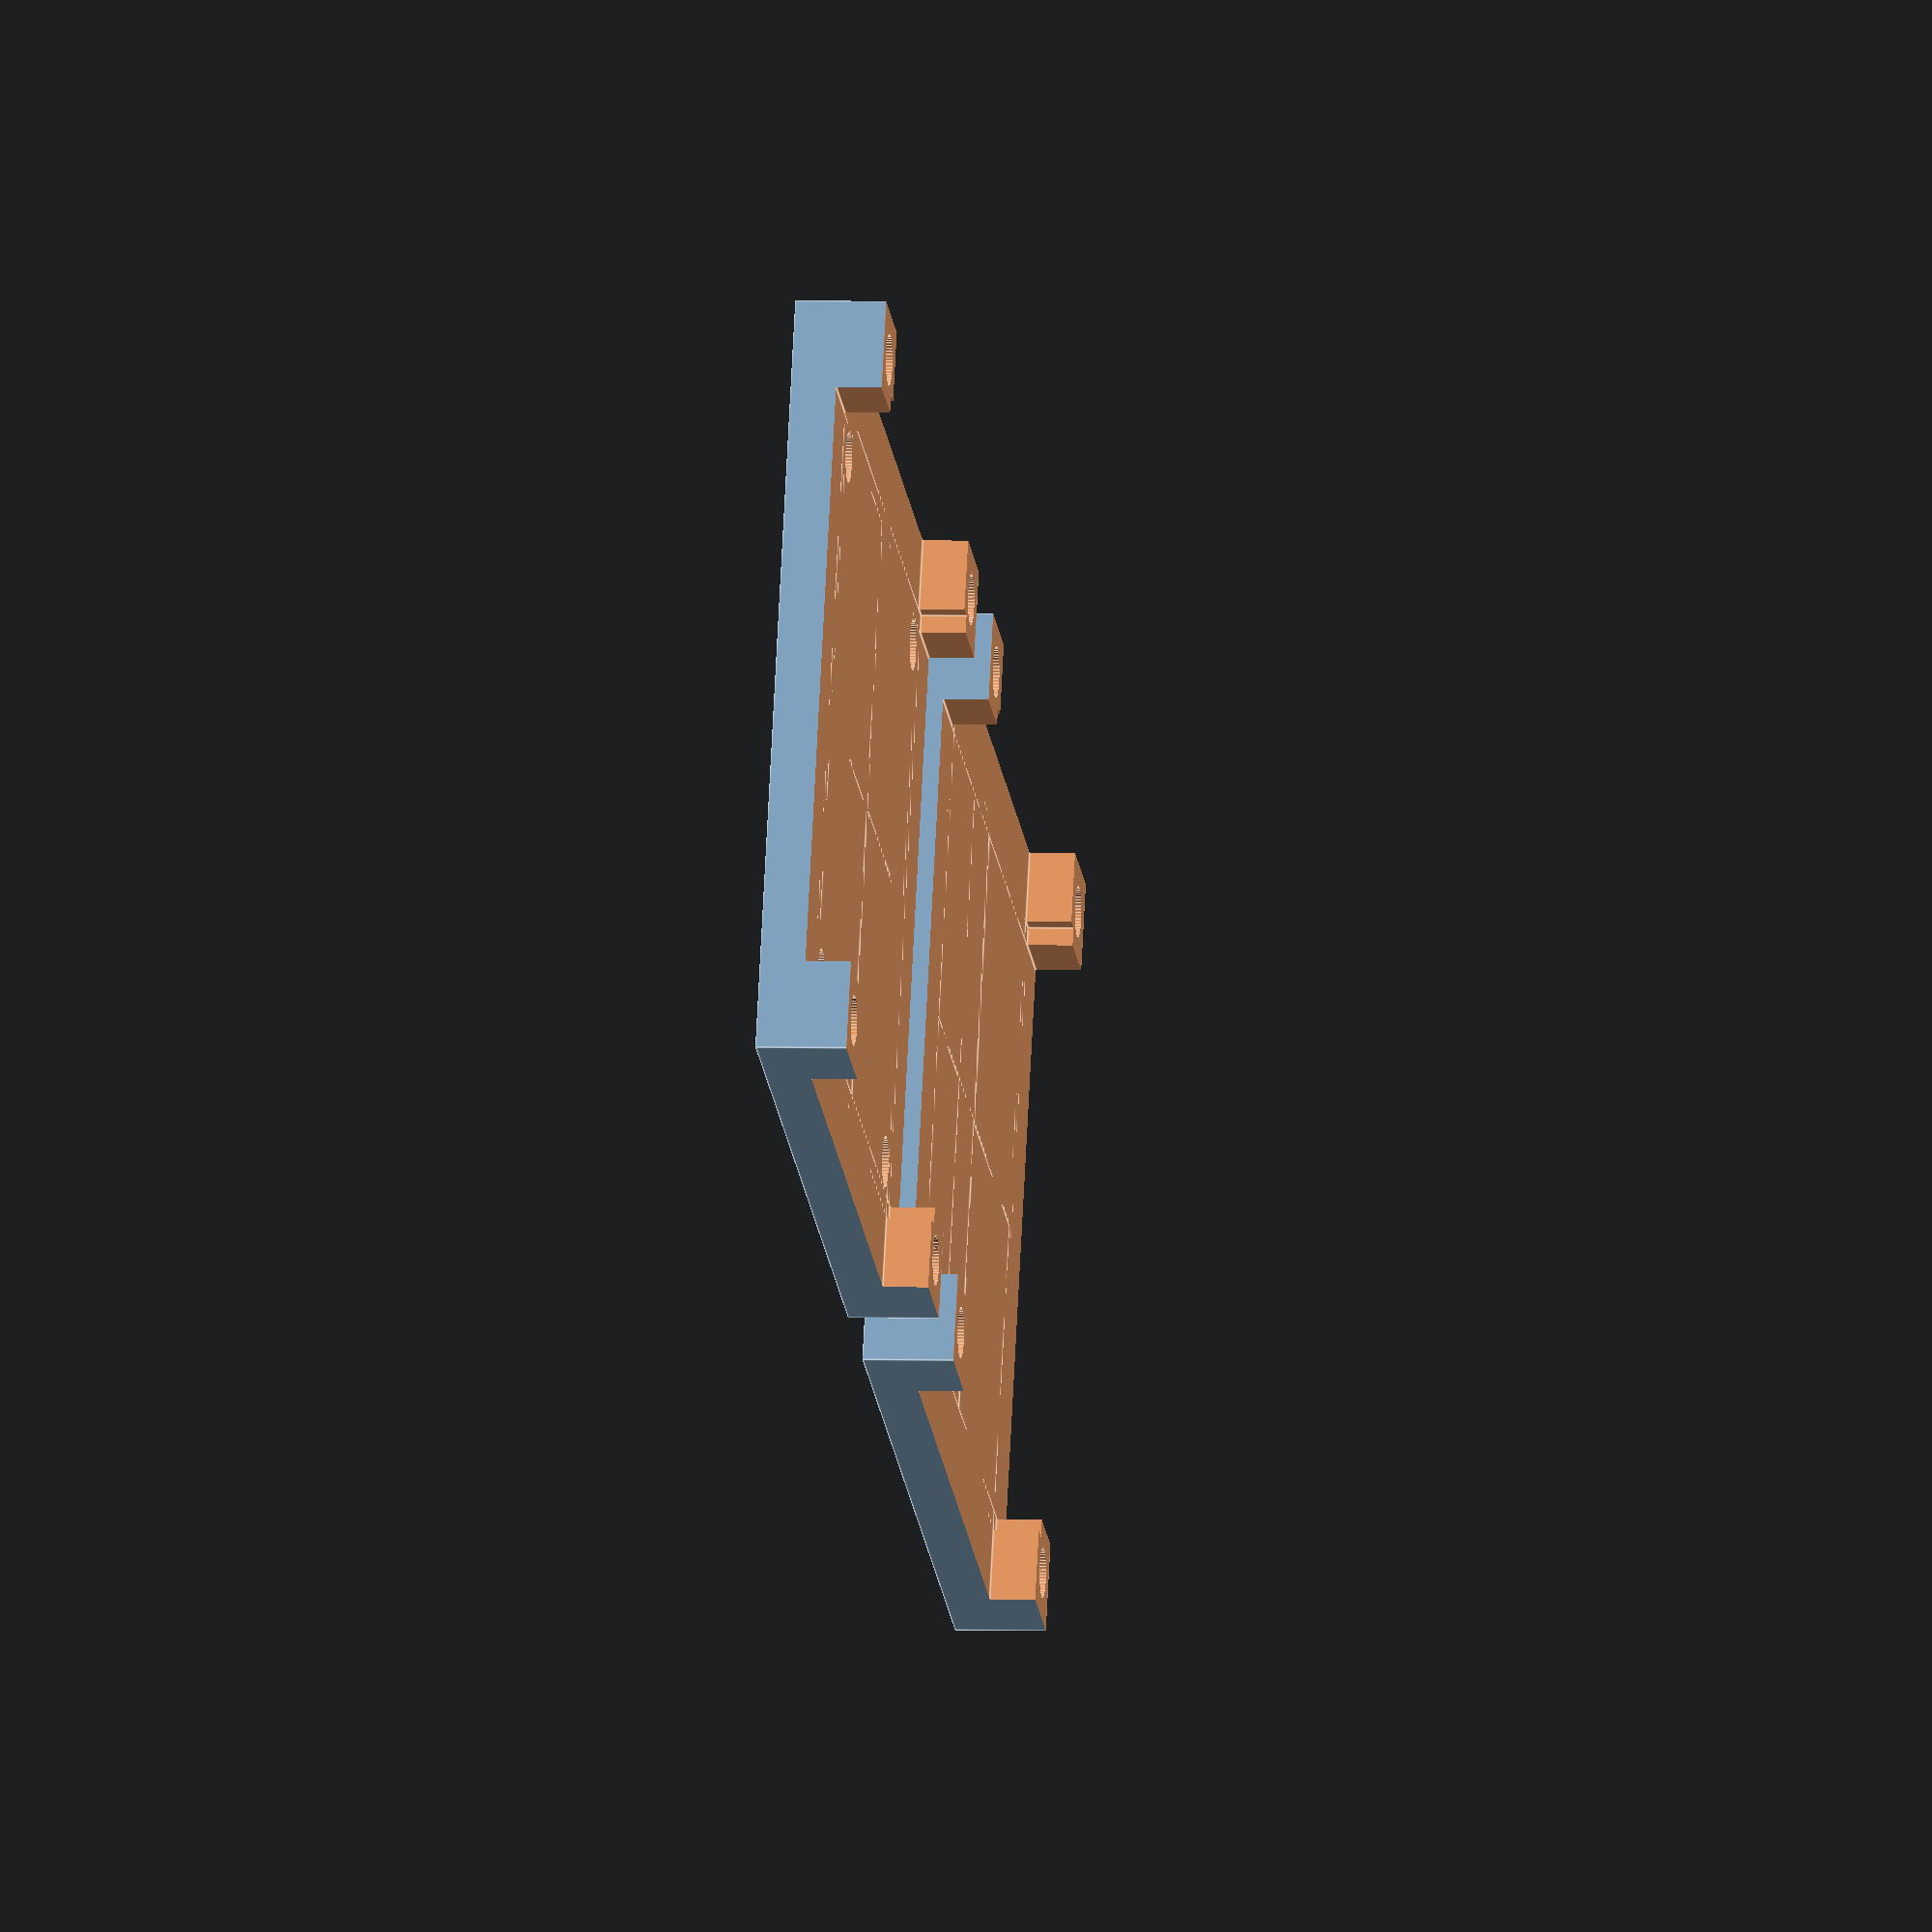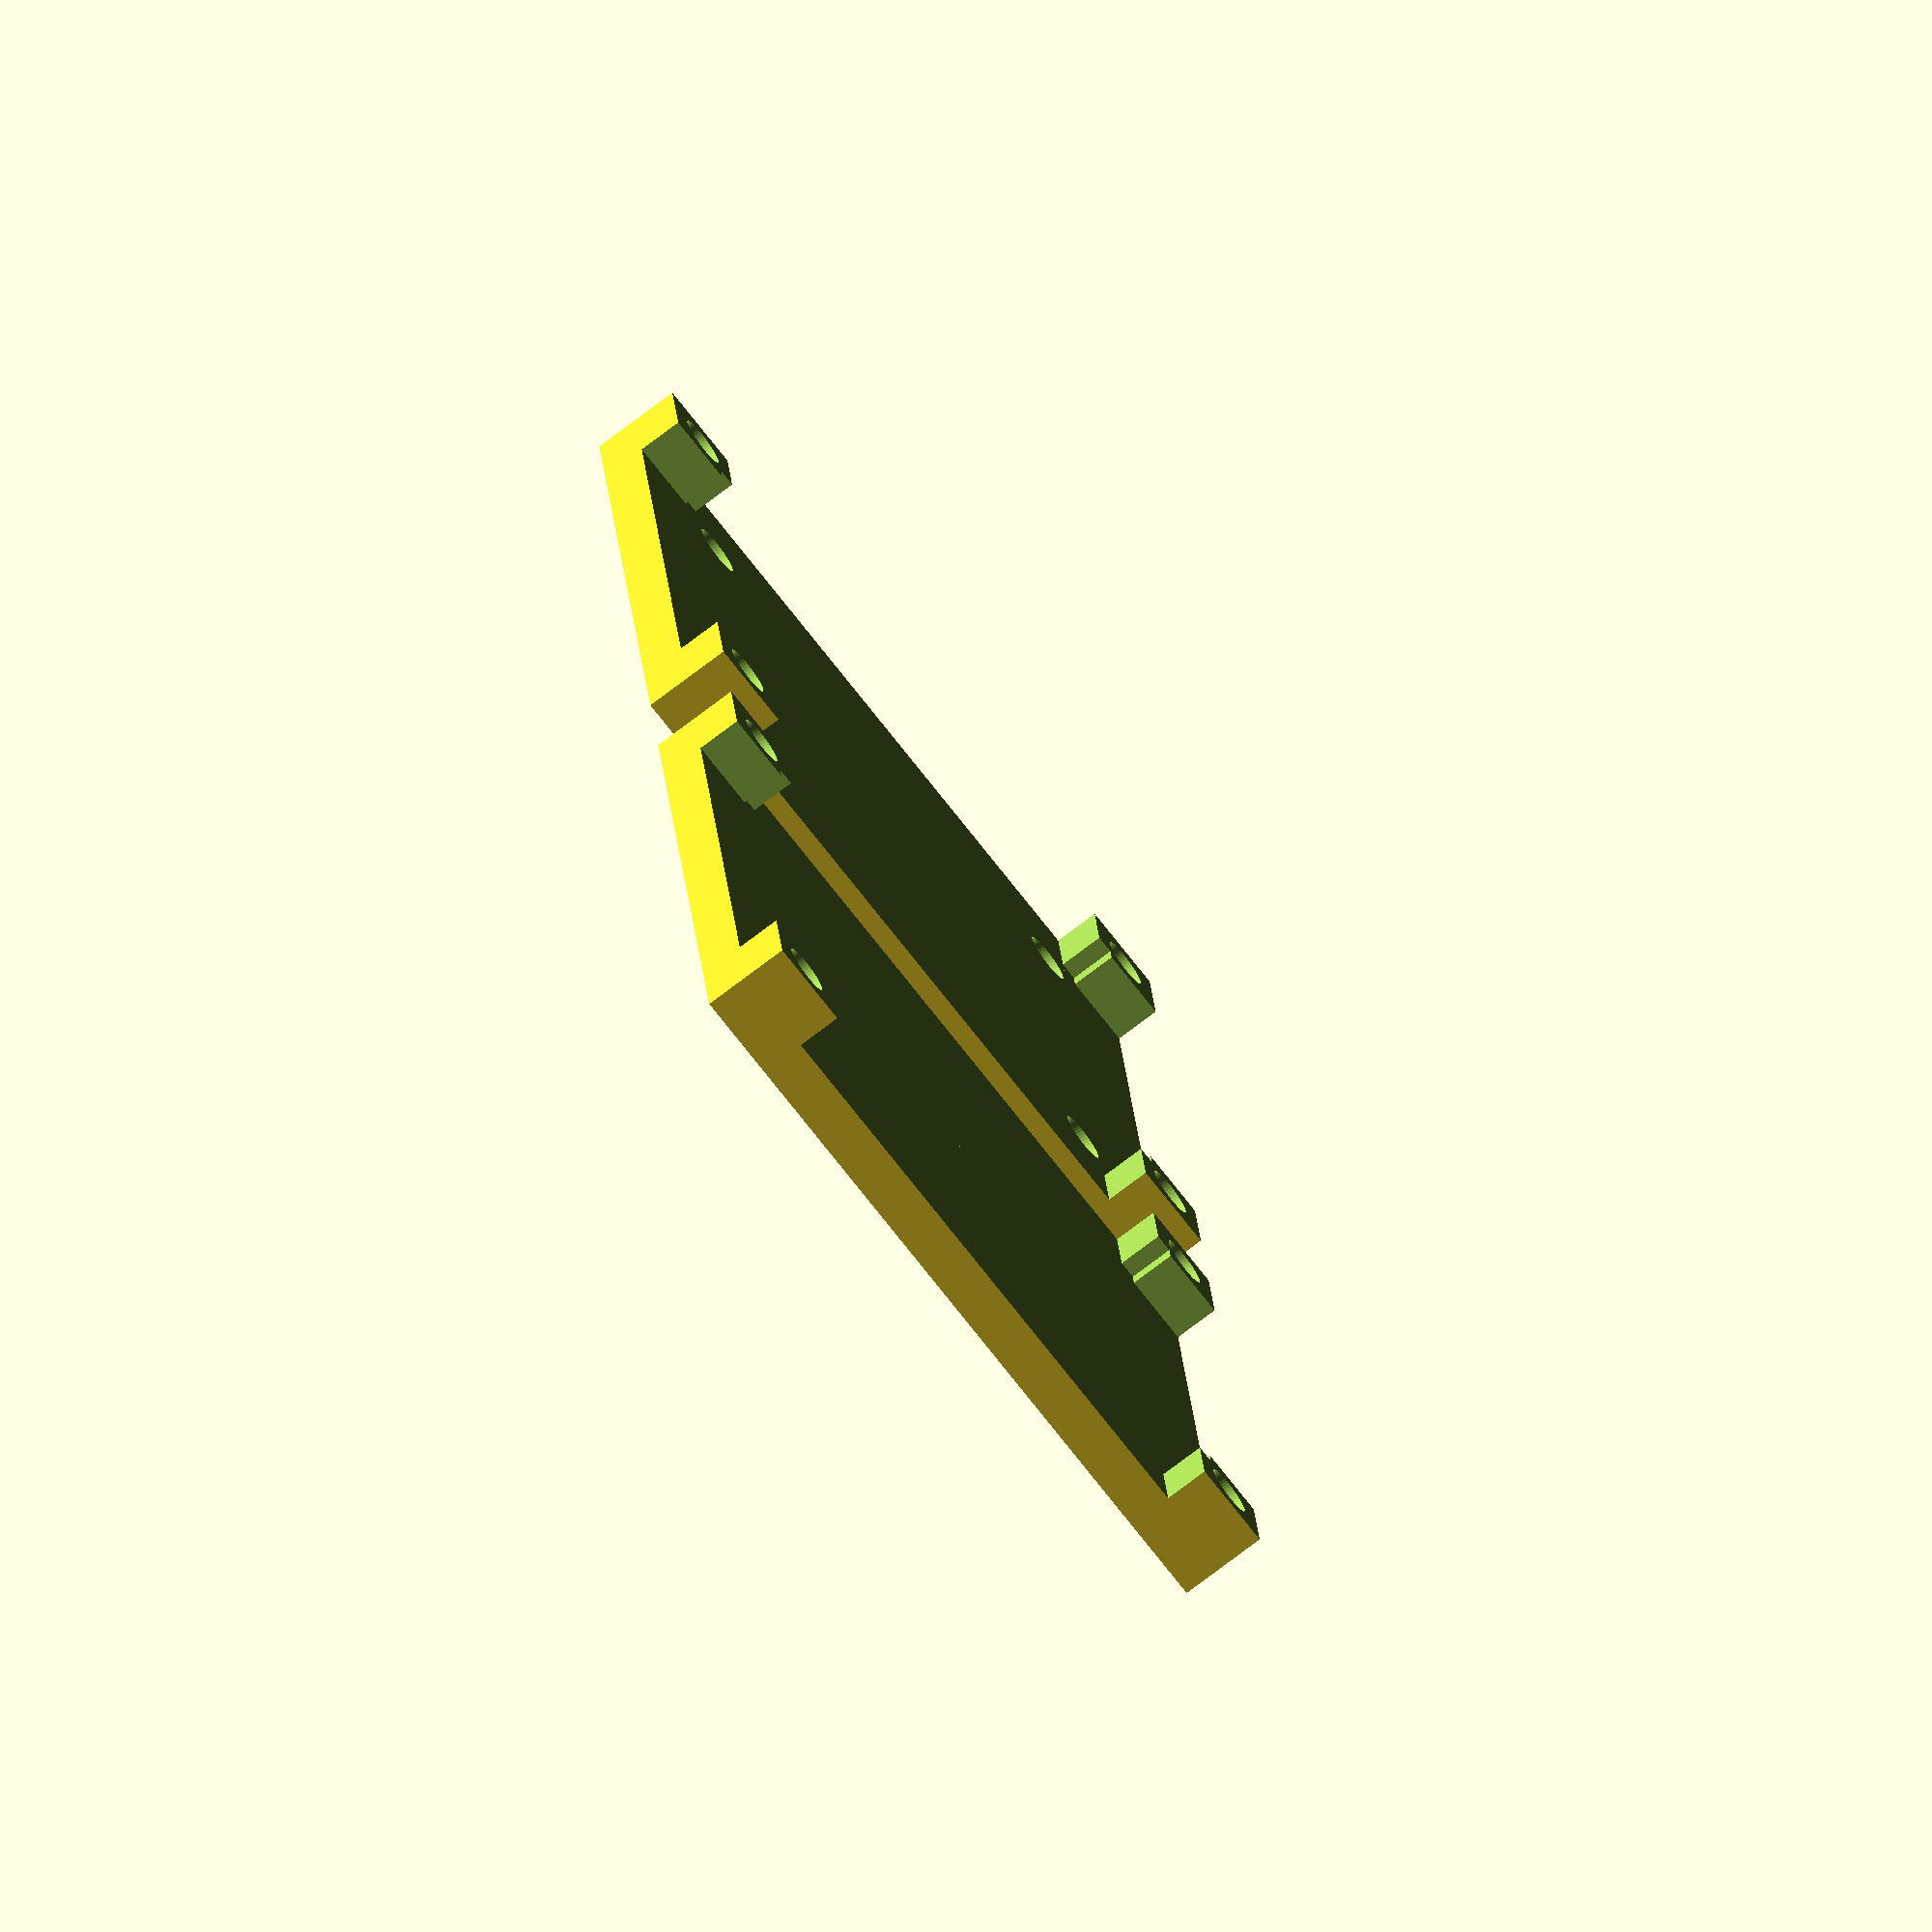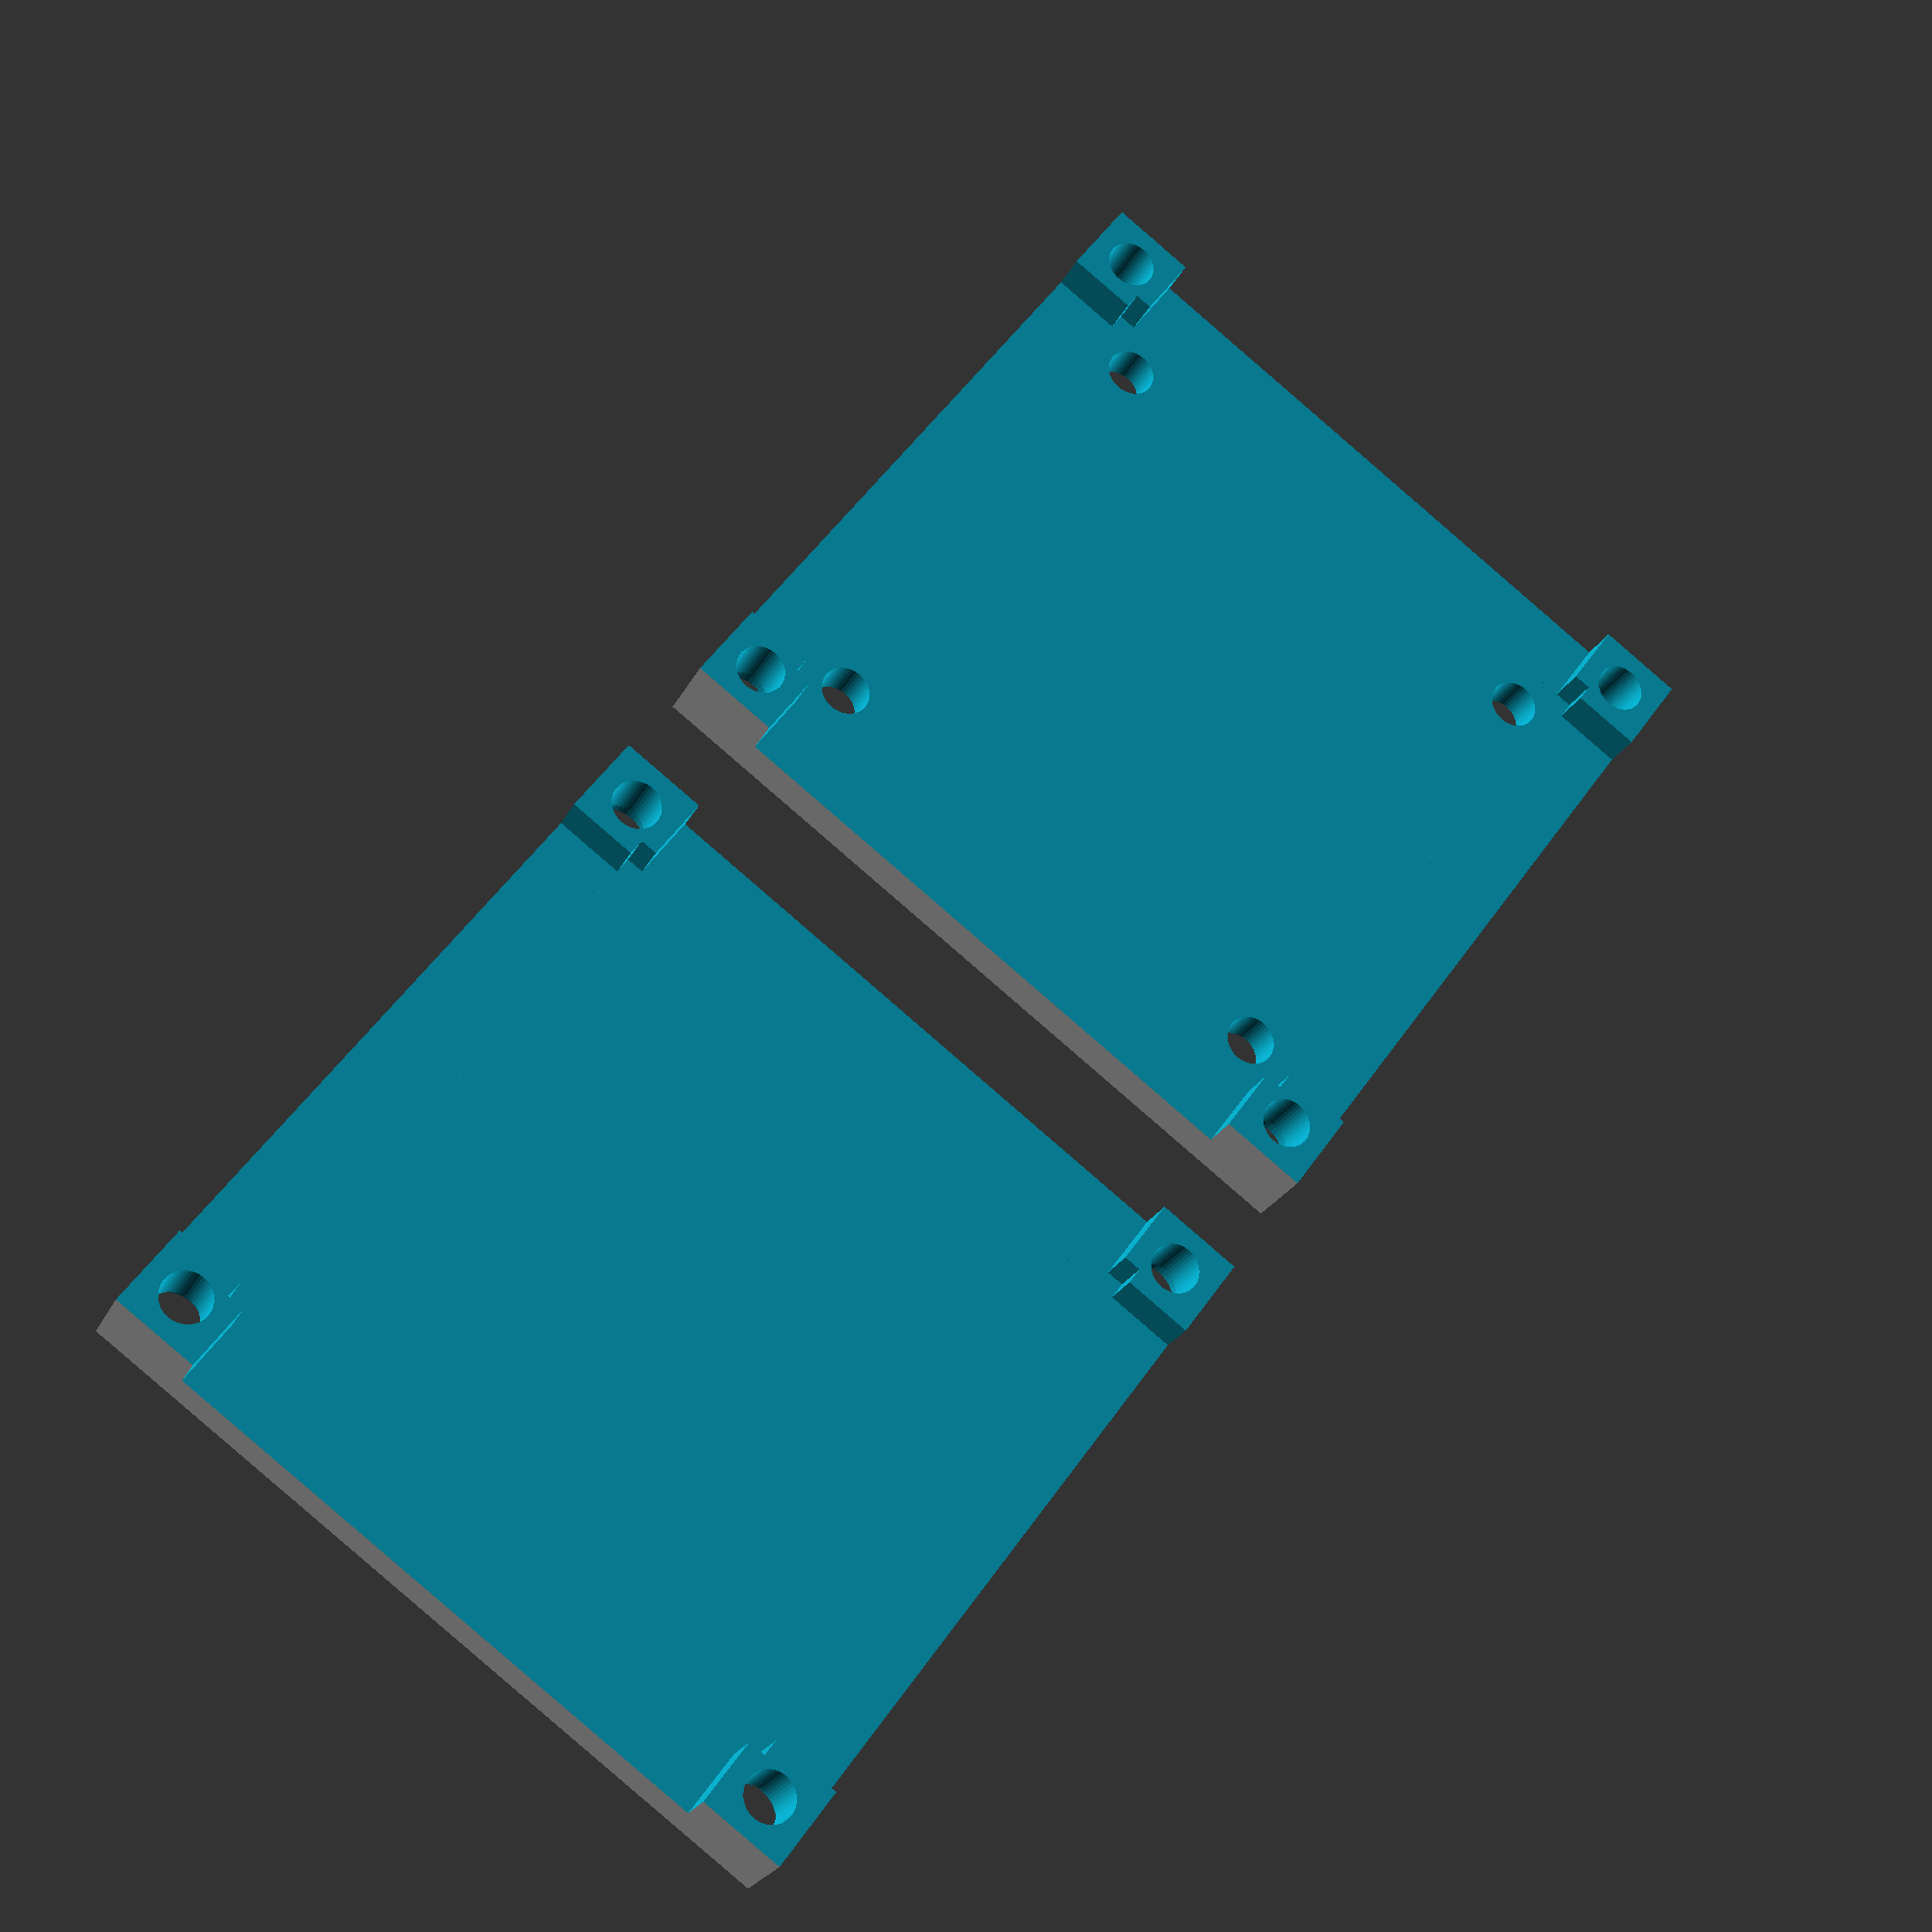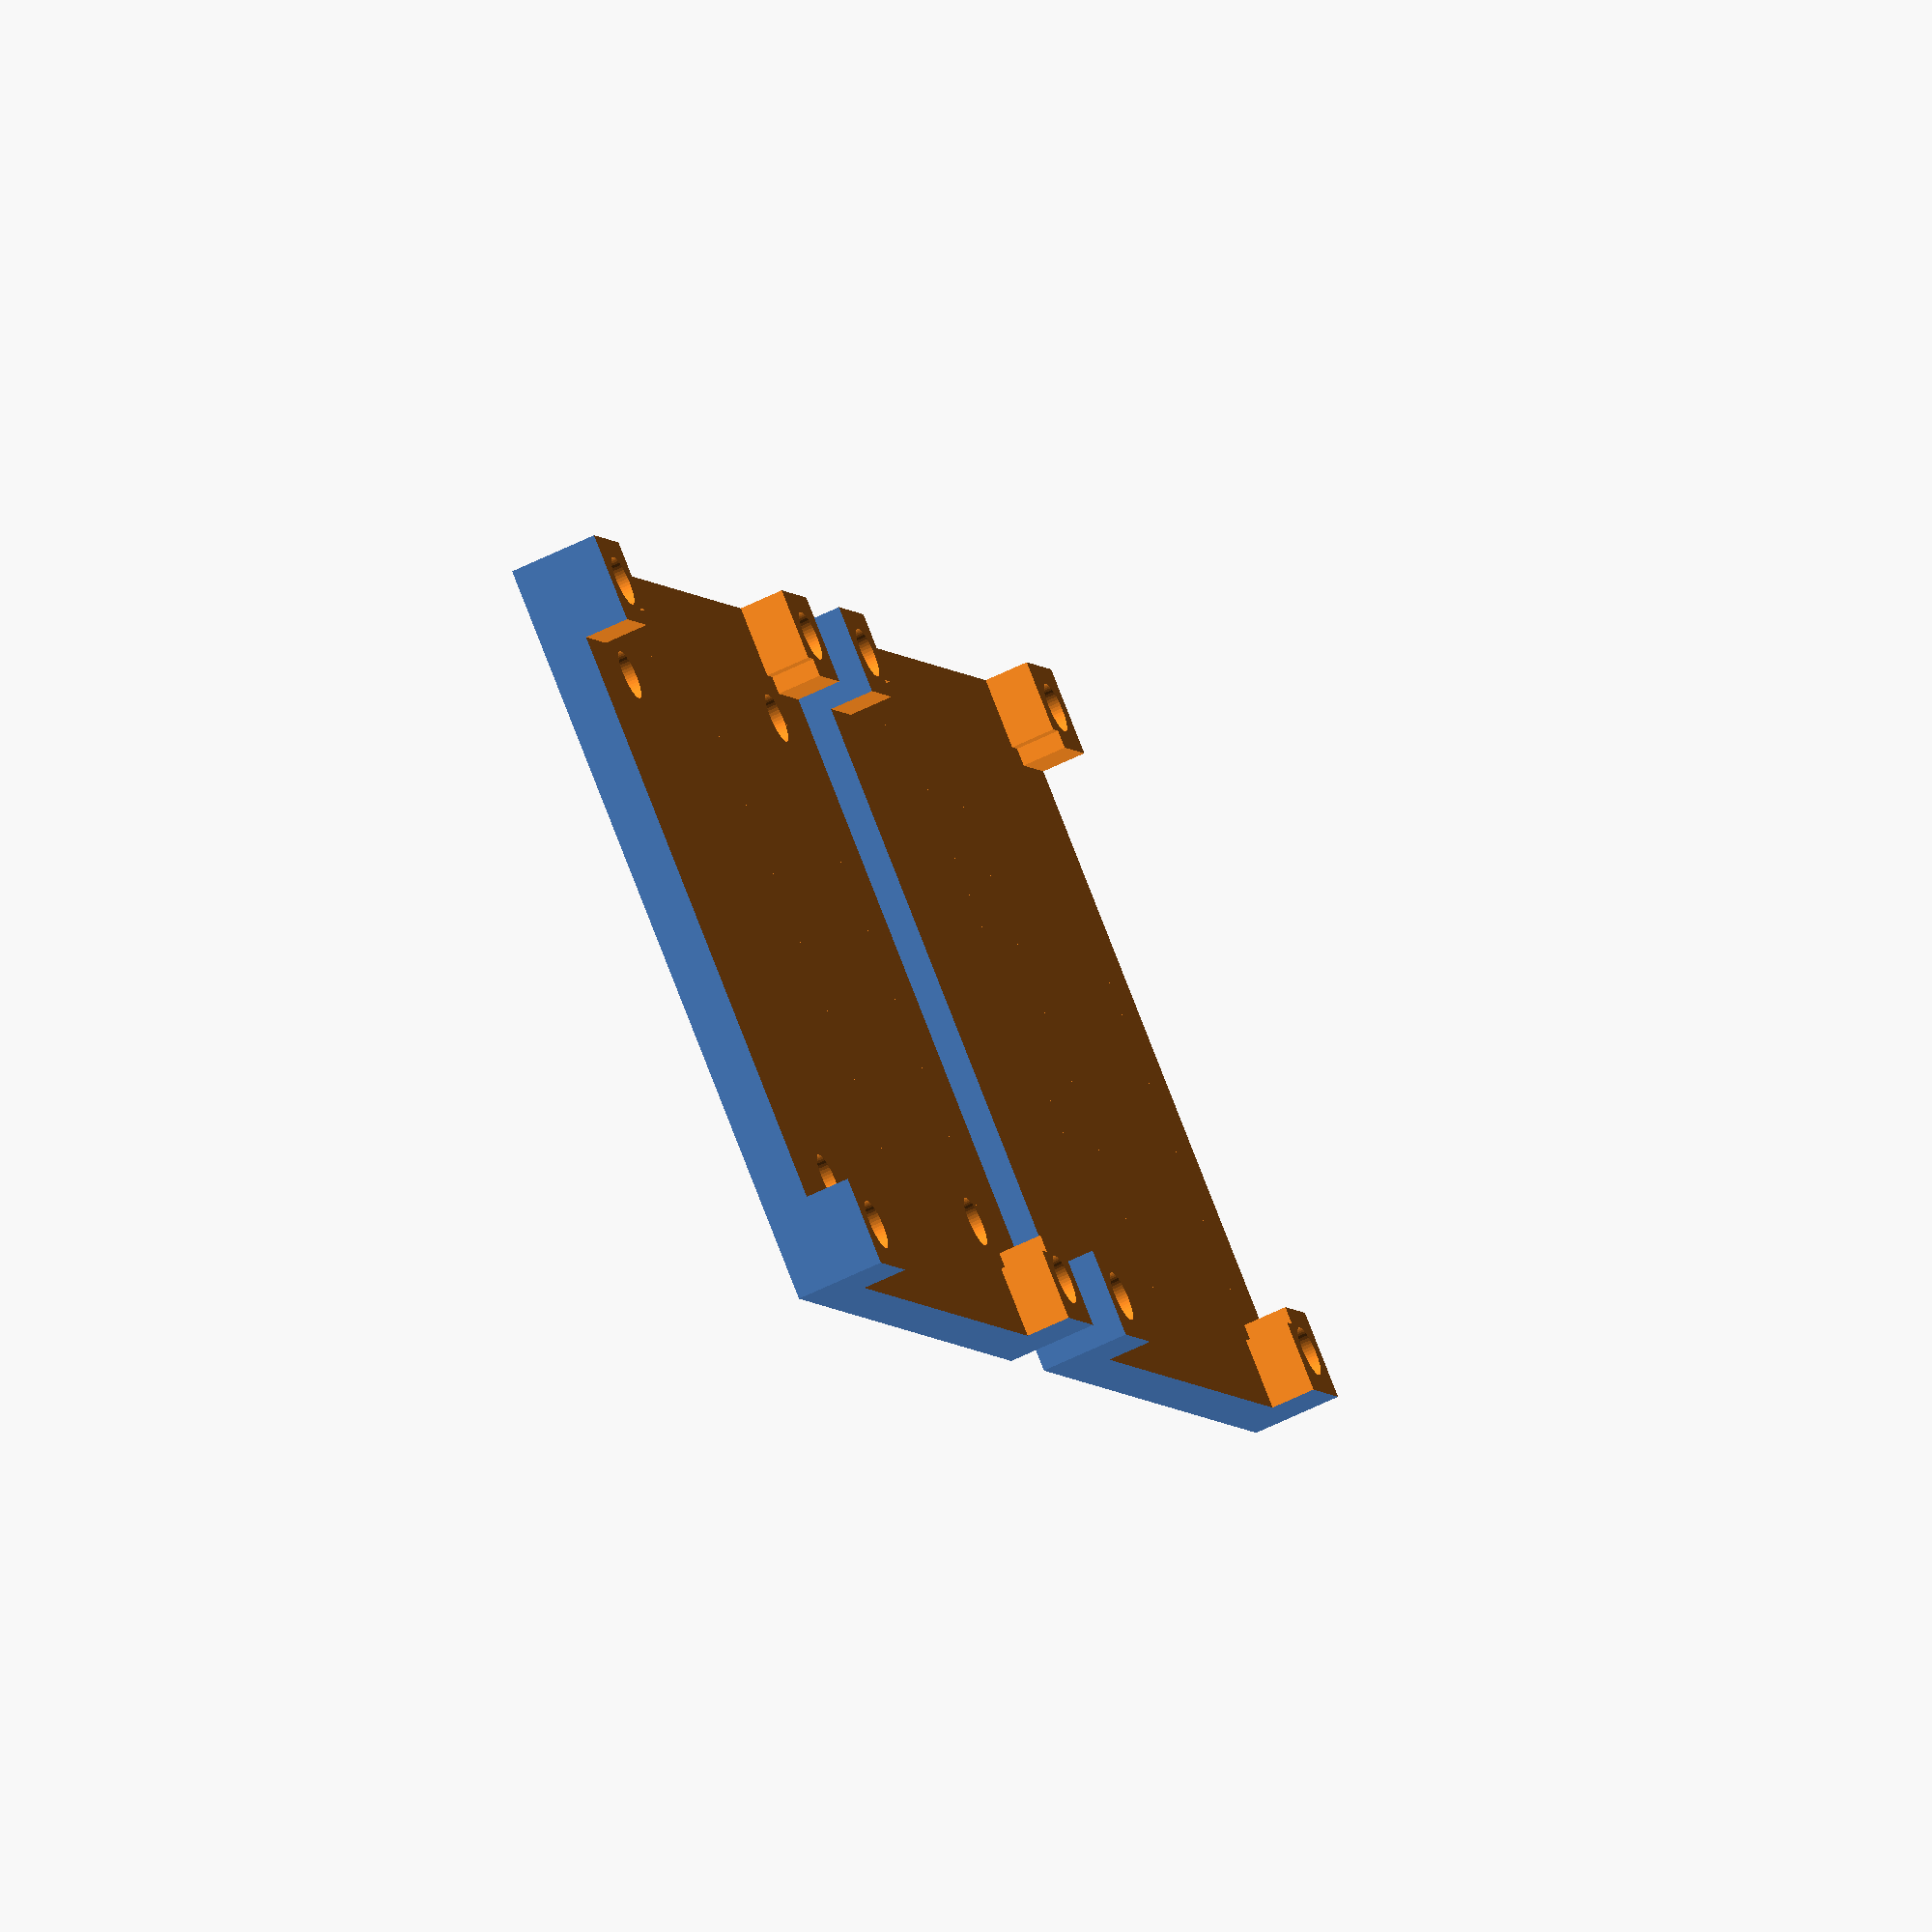
<openscad>
//The length of the box (mm).
boxX = 65;
//The width of the box (mm).
boxY = 65;
//The height of the box (mm).
boxZ = 15;

//The thickness of the inside pieces of the box.
boxThick = 6;

//The width of the slit(s).
slitWidth = 50;
//The height of the slit(s).
slitHeight = 7.5;
//The distance between slits.
distSlits = 7.5;

//The X size of the mounting pattern (the first one, ie what mounting pattern your PDB is)
mountPatternX = 45;
//The Y size of the mounting pattern (the first one, ie what mounting pattern your PDB is)
mountPatternY = 45;
//The size of all of the screw holes in the model.
holeSize = 4.25;


//The number of slits. This is fully customizable.
numOfSlits = 1;

//The distance of the plates before they print.
distPlates = 10;

//The detail of all spheres/cylinders in the shape. A value between 30 and 100 is fairly typical. 
sfn = 50;

//Mode changer. Mode 1 is what the box would look like put together (assembly mode), and mode 2 is the two plates separated (printing mode). 
mode = 2;


//The mounting pattern for attaching the two plates (x).
attachMountHoleX = 57.5;
//The mounting pattern for attaching the two plates (y).
attachMountHoleY = 57.5;

//The distance to countersink the screw holes.
countersinkDist =  3;

//The size of the countersunk hole.
countersunkHoleSize = 6;

overlap = 1;


module slit() {
    cube([boxX, slitWidth, slitHeight], center=true);
}
module hole() {
    cylinder(r=holeSize/2, h = boxZ*2, $fn = sfn, center=true);
}

module slits() {
    if (numOfSlits == 1) {
        //If the number of slits = 1, add one slit to the middle.
        translate([boxX/2,0,0]) slit();
    }
    //If the number of slits is two, move them to be back to back in the middle, then move them both half the slit distance, making a full slit distance in between them. -1 and 1 are for each side (left and right slit). 
    else if(numOfSlits == 2) {
        for(i = [-1, 1]) translate([boxX/2, (slitWidth+distSlits)/2, 0]) slit();
    }
    else if(numOfSlits % 2 > 0) {     //If the number of slits is an odd number:
        //Put one slit in the middle.
        translate([boxX/2,0,0]) slit();
        //Subtract one from the # of slits, giving you an even #os, then put half on one side of the middle and half on the other (n = [1, -1]).
        for (i = [1:(numOfSlits-1)/2], n = [1, -1])  translate([boxX/2, (slitWidth+distSlits)*i*n, 0]) slit();
     }
    else if(numOfSlits % 2 == 0) { //If the number of slits is even
        //Two middle pieces, evenly spaced, one on each side.
        for(i = [-1, 1]) translate([boxX/2, (slitWidth+distSlits)/2*i, 0]) slit();
         //Subtract two from the amount of slits, and make this many slits. But half on one side and half on the other (hence n = [1, -1]).
        for(i = [2:numOfSlits/2], n=[-1, 1]) translate([boxX/2, (slitWidth+distSlits)*(i-0.5)*n, 0]) slit();
    }
    else {
        //Something went wrong
     }
 } 
    


module mountHoles() {
    //Separate variables so that four holes are created, one on each side (four plus/negative combos). 
    for(i = [-1, 1], n = [-1, 1]) translate([mountPatternX/2*n, mountPatternY/2*i,(boxZ+boxThick)/-2]) hole();
}

module attachementHoles() {
    //Separate variables so that four holes are created, one on each side (four plus/negative combos).
    for(i = [-1, 1], n = [-1, 1]) translate([attachMountHoleX/2*n, attachMountHoleY/2*i,(boxZ+boxThick)/-2]) hole();
}
module countersunkHoles(val) {
     //Separate variables (n and i) so that four holes are created, one on each side (four plus/negative combos). Variable val is so that they can be put on top of on bottom without the need for a separate module.
    for(i = [-1, 1], n =[-1, 1]) translate([attachMountHoleX/2*i, attachMountHoleY/2*n, (boxZ-countersinkDist+overlap*2)/2*val]) cylinder(r=countersunkHoleSize/2, h = countersinkDist+overlap, $fn = sfn, center=true);

}





module box() {
    difference() {
        cube([boxX, boxY, boxZ], center=true);
        cube([boxX-boxThick*2, boxY-boxThick*2, slitHeight],center=true);
        //Rotate the slits in each direction.
        for(i = [0:90:270]) rotate([0,0,i]) slits();
        //Rotate the attachment holes on each side.
        for(i = [0, 180]) rotate([0,i,0]) attachementHoles();
    }
}





module bottomPlate() {
    difference() {
        box();
        mountHoles();
        translate([0,0,boxZ/2]) cube([boxX+1, boxY+1, boxZ], center=true);
        translate([0,0,0]) countersunkHoles(-1);
    }
}

module topPlate() {
    rotate([0,180,0]) {
        difference() {
            box();
            translate([0,0,boxZ/-2]) cube([boxX+1, boxY+1, boxZ], center=true);
            countersunkHoles(1);
        }
    }
}



module plates() {
    translate([0, (distPlates+boxY)/2, 0]) topPlate();
    translate([0, (distPlates+boxY)/-2, 0]) bottomPlate();
}


module mode() {
    if(mode == 1) {
        bottomPlate();
        rotate([0,180,0]) {
            topPlate();
        }
     }
     else if(mode == 2) {
        plates();
      }
      else {
      //Error
        }
}

mode();



</openscad>
<views>
elev=356.6 azim=113.3 roll=277.3 proj=o view=edges
elev=255.8 azim=353.9 roll=232.8 proj=o view=wireframe
elev=203.8 azim=36.0 roll=200.6 proj=p view=solid
elev=61.2 azim=36.5 roll=296.7 proj=o view=solid
</views>
